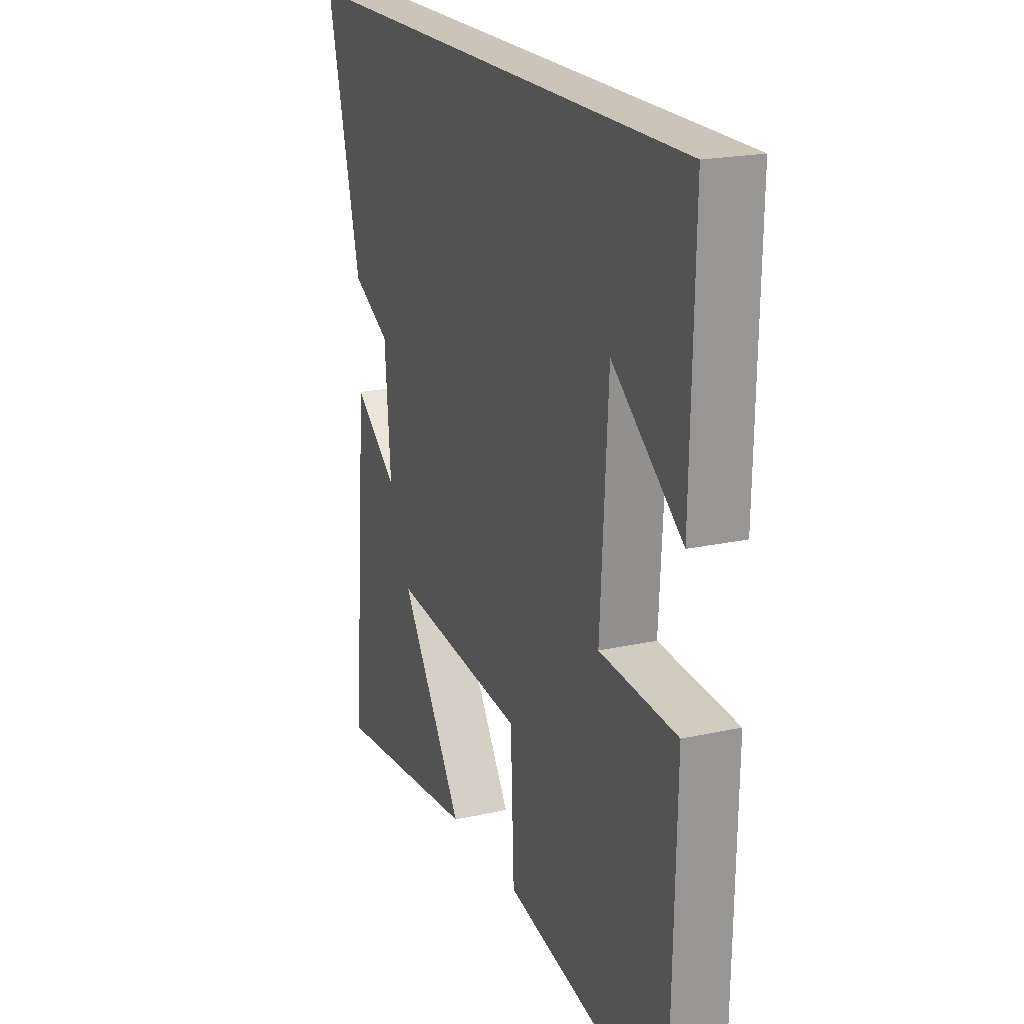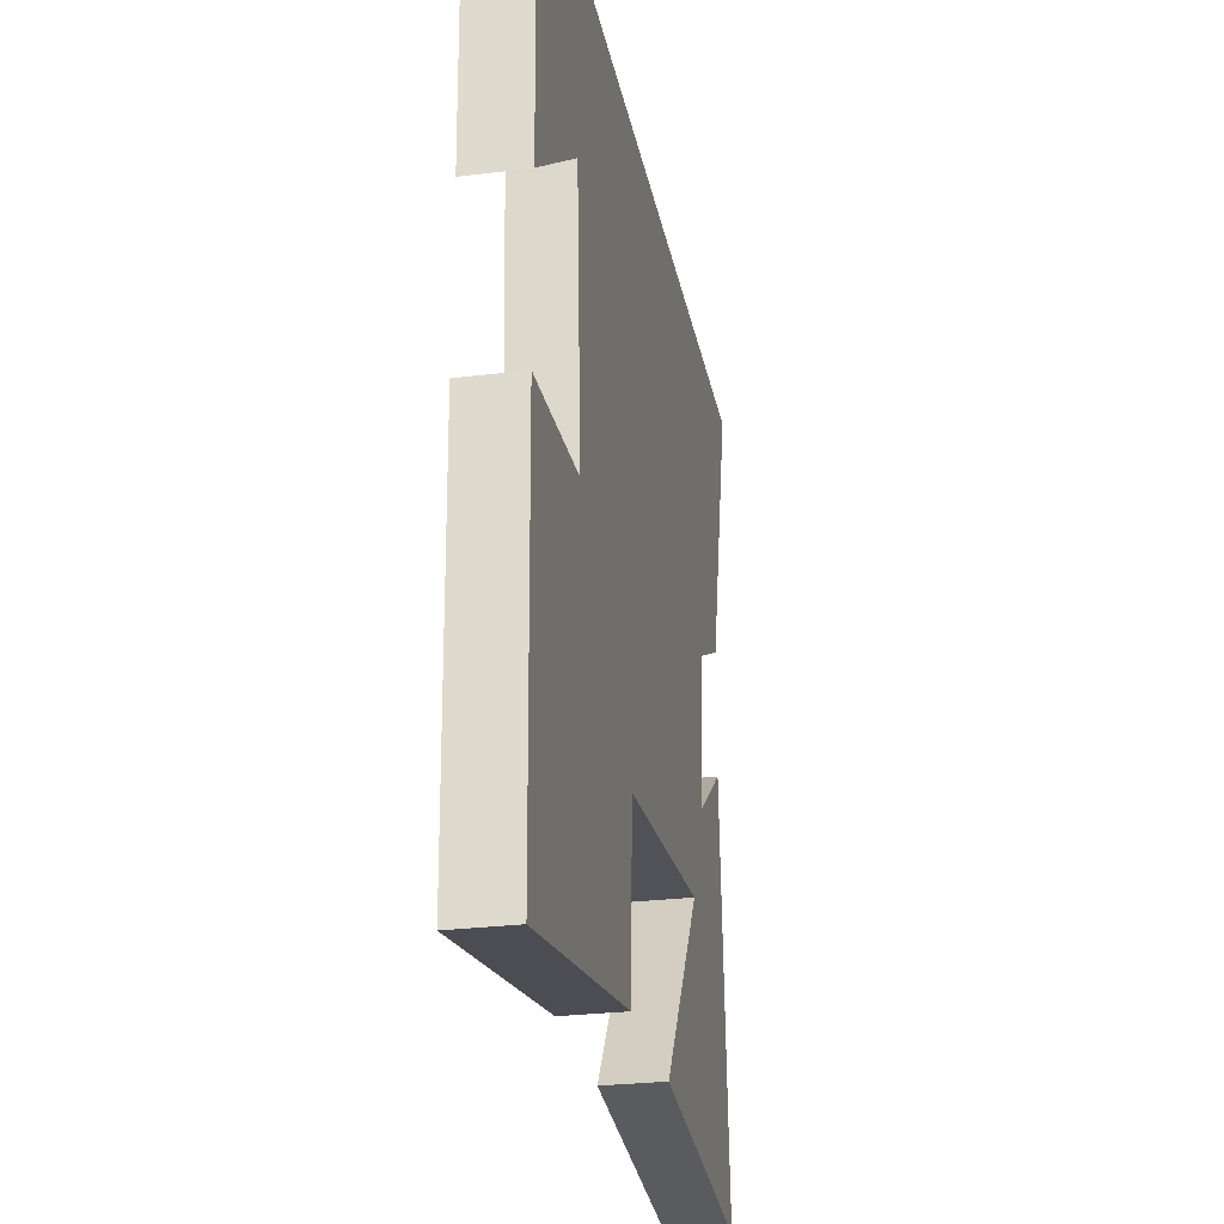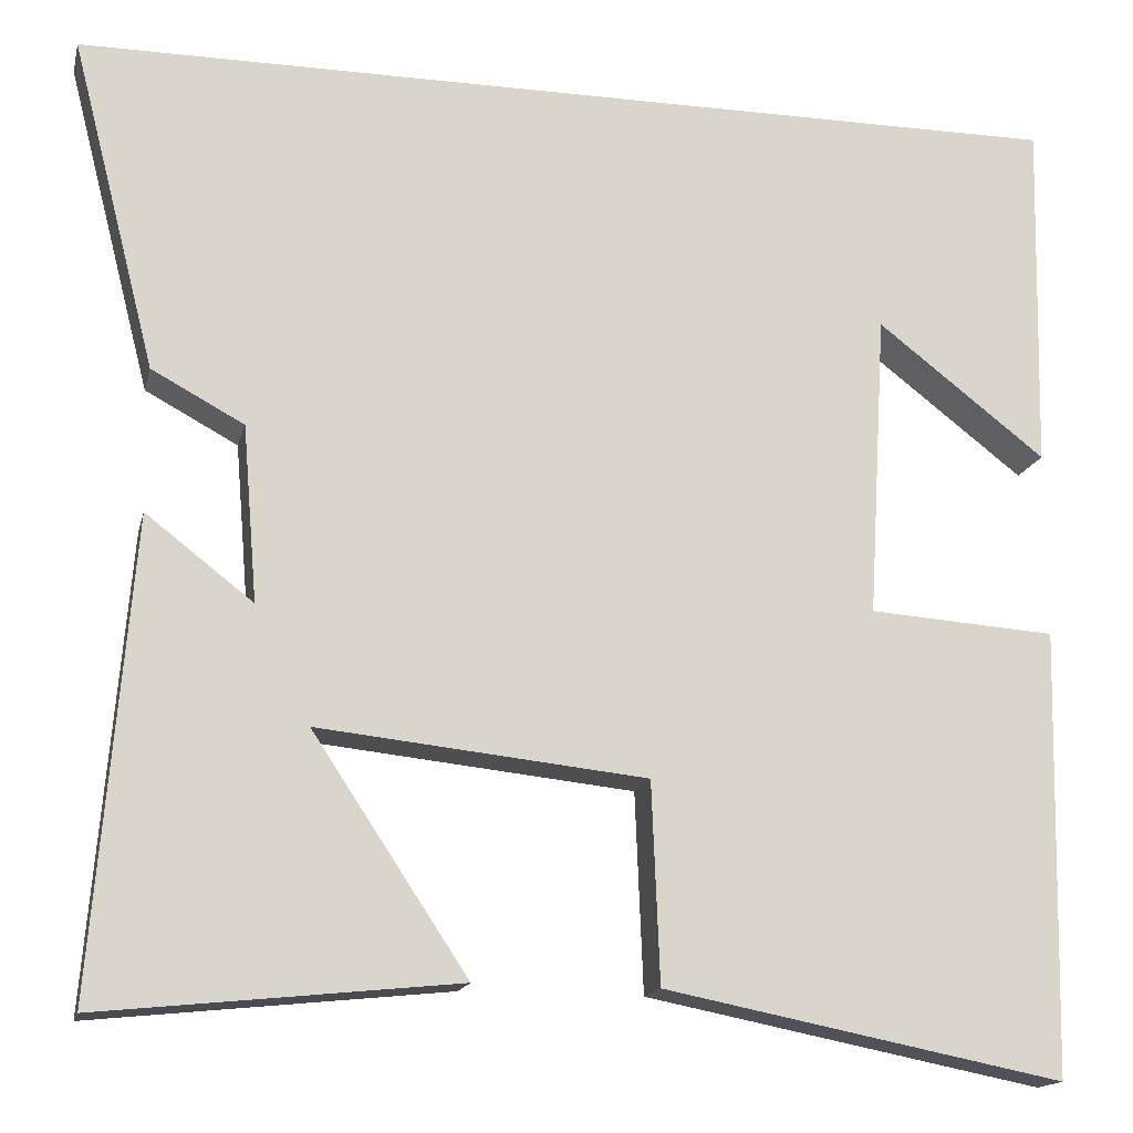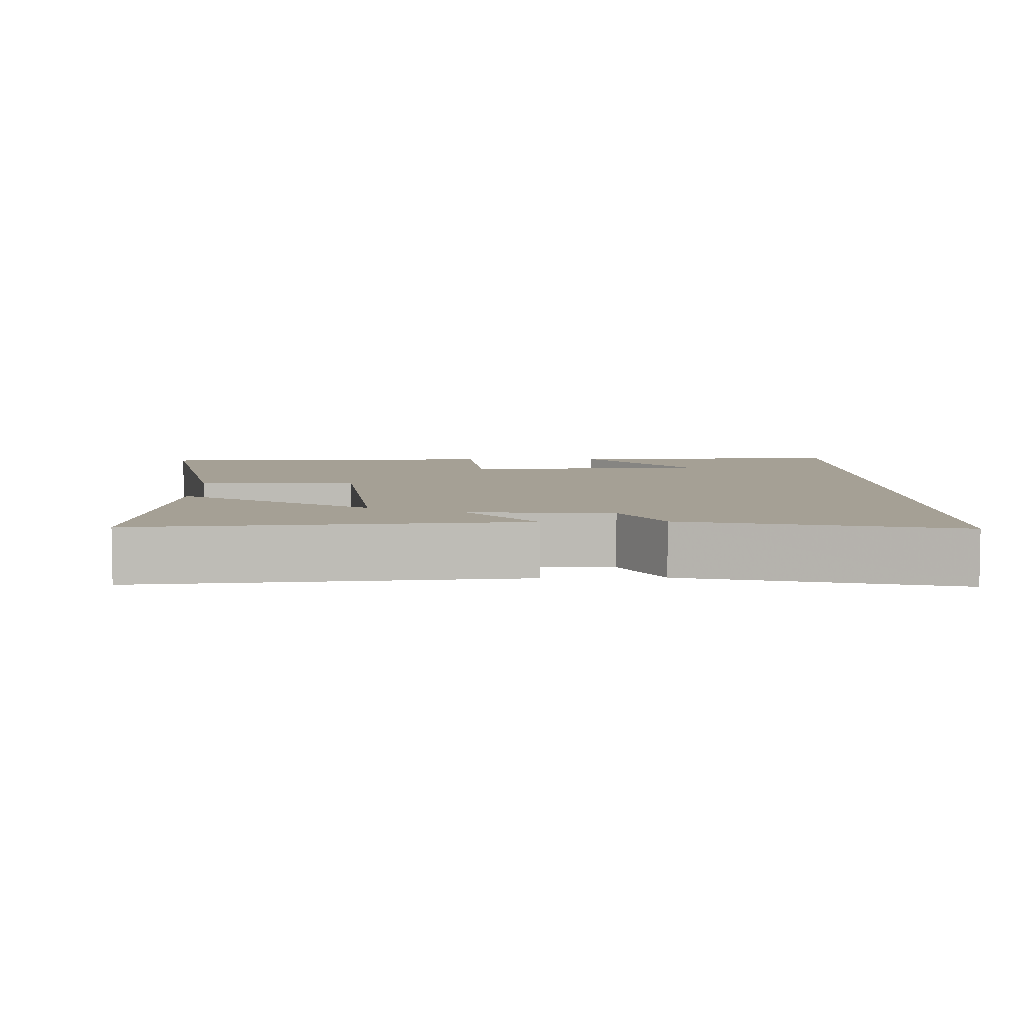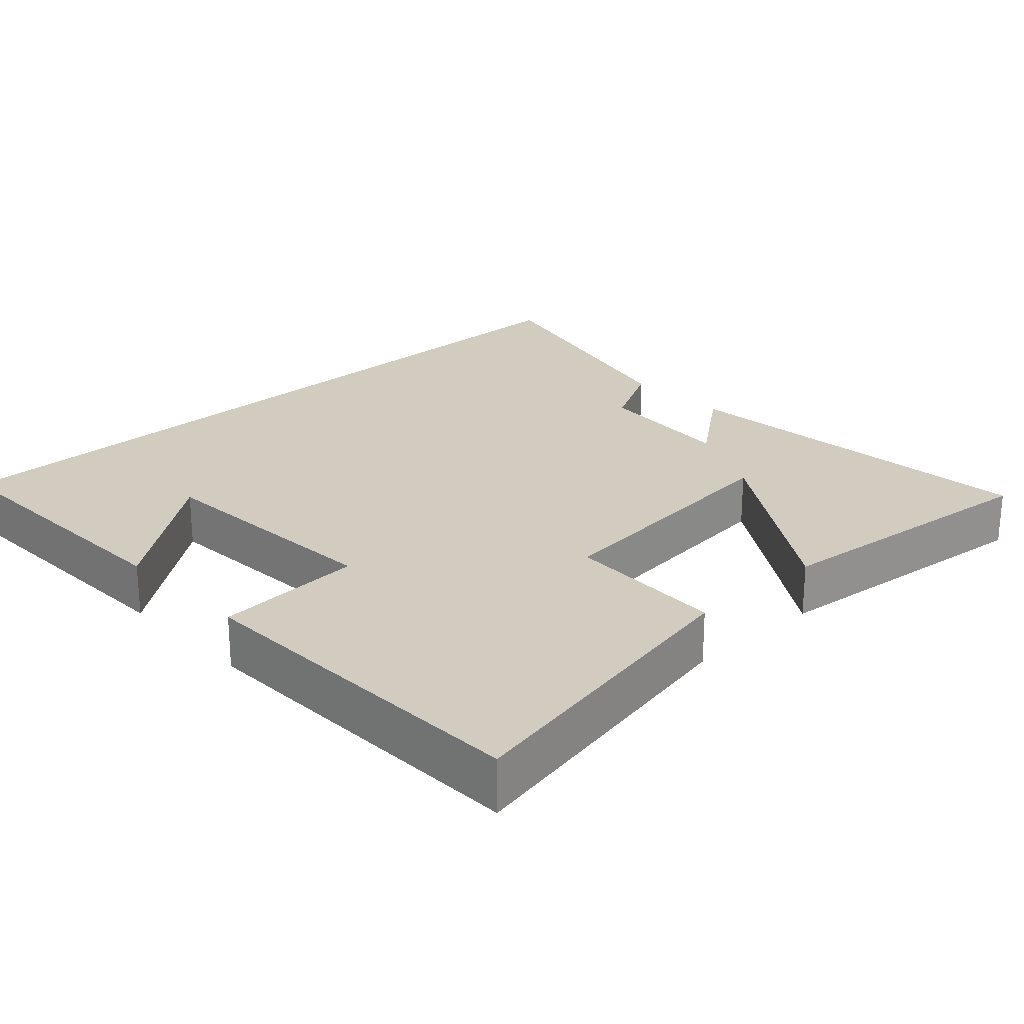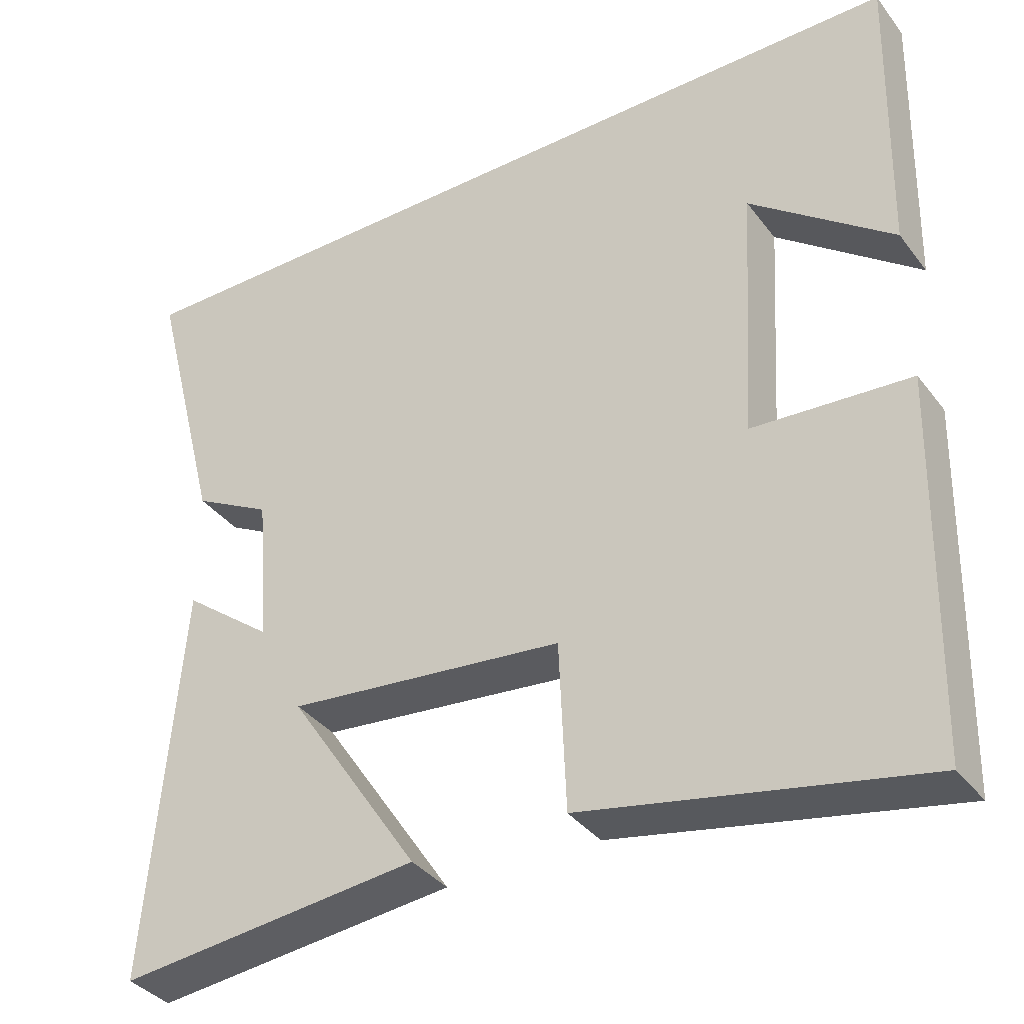
<metadata>
{"format":"obj","ext":"obj","renderer":"f3d","projection":"perspective","resolution":1024,"background":"white","views":[{"elev":20.4,"azim":68.0,"up":"+Z"},{"elev":-27.5,"azim":100.8,"up":"+Z"},{"elev":-15.9,"azim":-12.9,"up":"+Z"},{"elev":5.9,"azim":-91.8,"up":"+Y"},{"elev":23.8,"azim":136.9,"up":"+Y"},{"elev":-36.5,"azim":32.4,"up":"+Z"}]}
</metadata>
<code>
v 0.489 0.07 -0.586
v 0.05 0.07 -0.5
v 0.041 0.07 -0.28
v -0.321 0.07 -0.242
v -0.15 0.07 -0.5
v -0.543 0.07 -0.541
v -0.5 0.07 -0.023
v -0.382 0.07 -0.114
v -0.398 0.07 0.08
v -0.5 0.07 0.135
v -0.593 0.07 0.5
v 0.509 0.07 0.5
v 0.5 0.07 0.11
v 0.314 0.07 0.254
v 0.294 0.07 -0.082
v 0.5 0.07 -0.096
v 0.489 0 -0.586
v 0.05 0 -0.5
v 0.041 0 -0.28
v -0.321 0 -0.242
v -0.15 0 -0.5
v -0.543 0 -0.541
v -0.5 0 -0.023
v -0.382 0 -0.114
v -0.398 0 0.08
v -0.5 0 0.135
v -0.593 0 0.5
v 0.509 0 0.5
v 0.5 0 0.11
v 0.314 0 0.254
v 0.294 0 -0.082
v 0.5 0 -0.096
f 15 16 1 2
f 14 15 2 3
f 12 13 14
f 10 11 12 14
f 9 10 14
f 8 9 14 3
f 6 7 8
f 4 5 6
f 4 6 8
f 3 4 8
f 18 17 32 31
f 19 18 31 30
f 30 29 28
f 30 28 27 26
f 30 26 25
f 19 30 25 24
f 24 23 22
f 22 21 20
f 24 22 20
f 24 20 19
f 1 17 18 2
f 2 18 19 3
f 3 19 20 4
f 4 20 21 5
f 5 21 22 6
f 6 22 23 7
f 7 23 24 8
f 8 24 25 9
f 9 25 26 10
f 10 26 27 11
f 11 27 28 12
f 12 28 29 13
f 13 29 30 14
f 14 30 31 15
f 15 31 32 16
f 16 32 17 1

</code>
